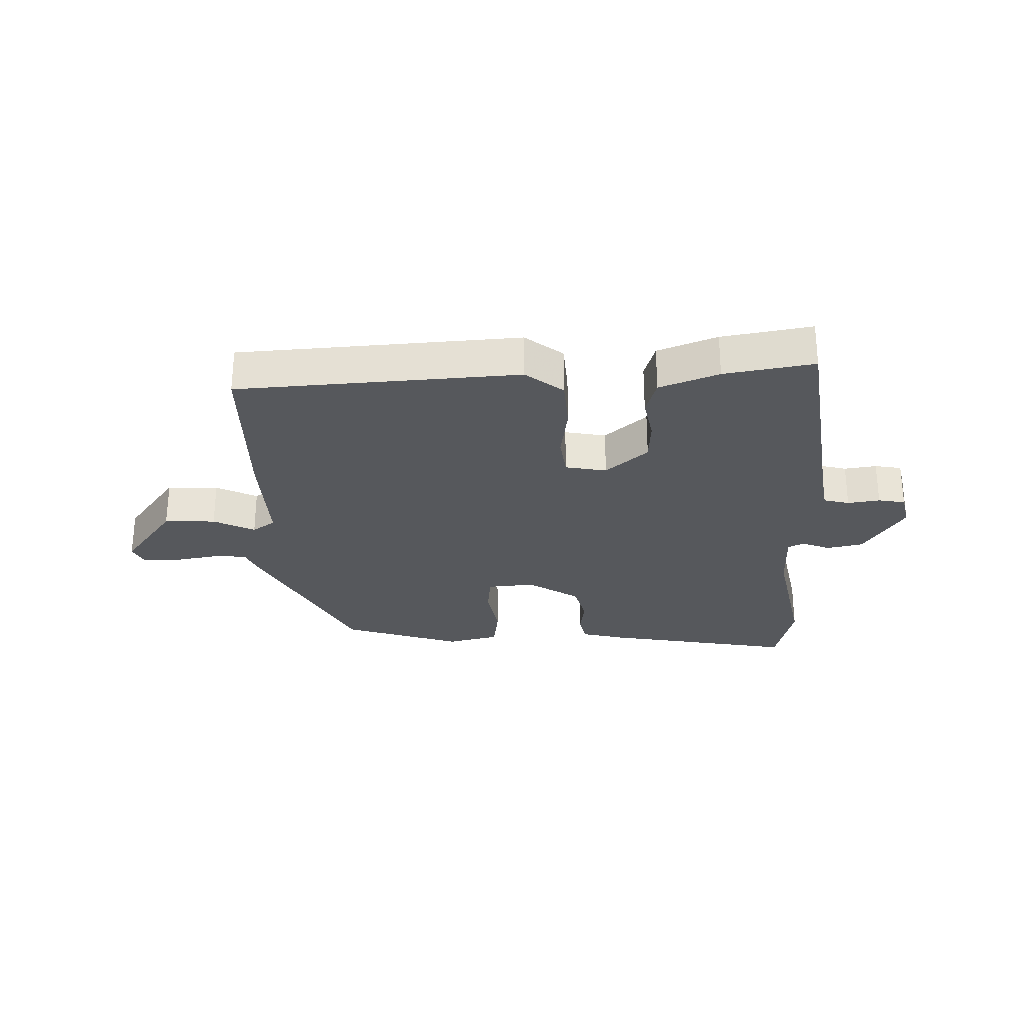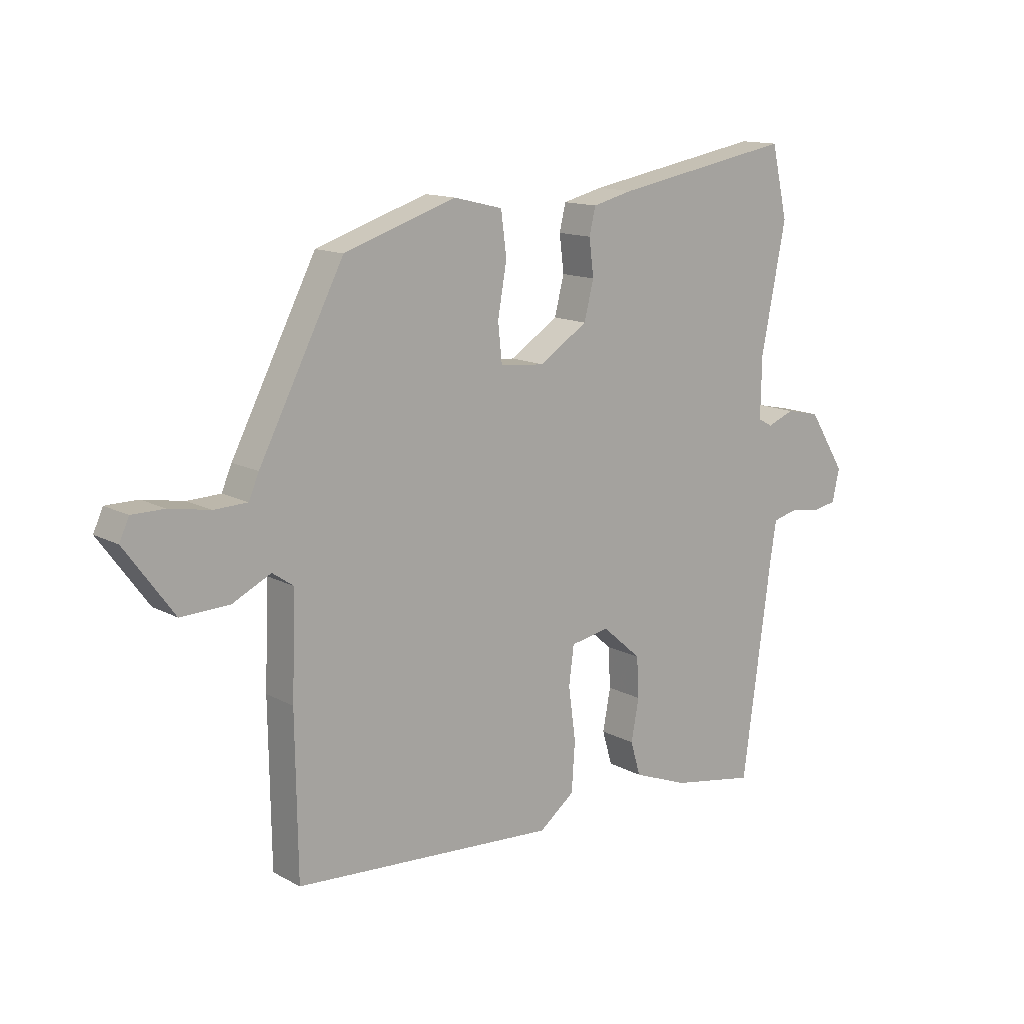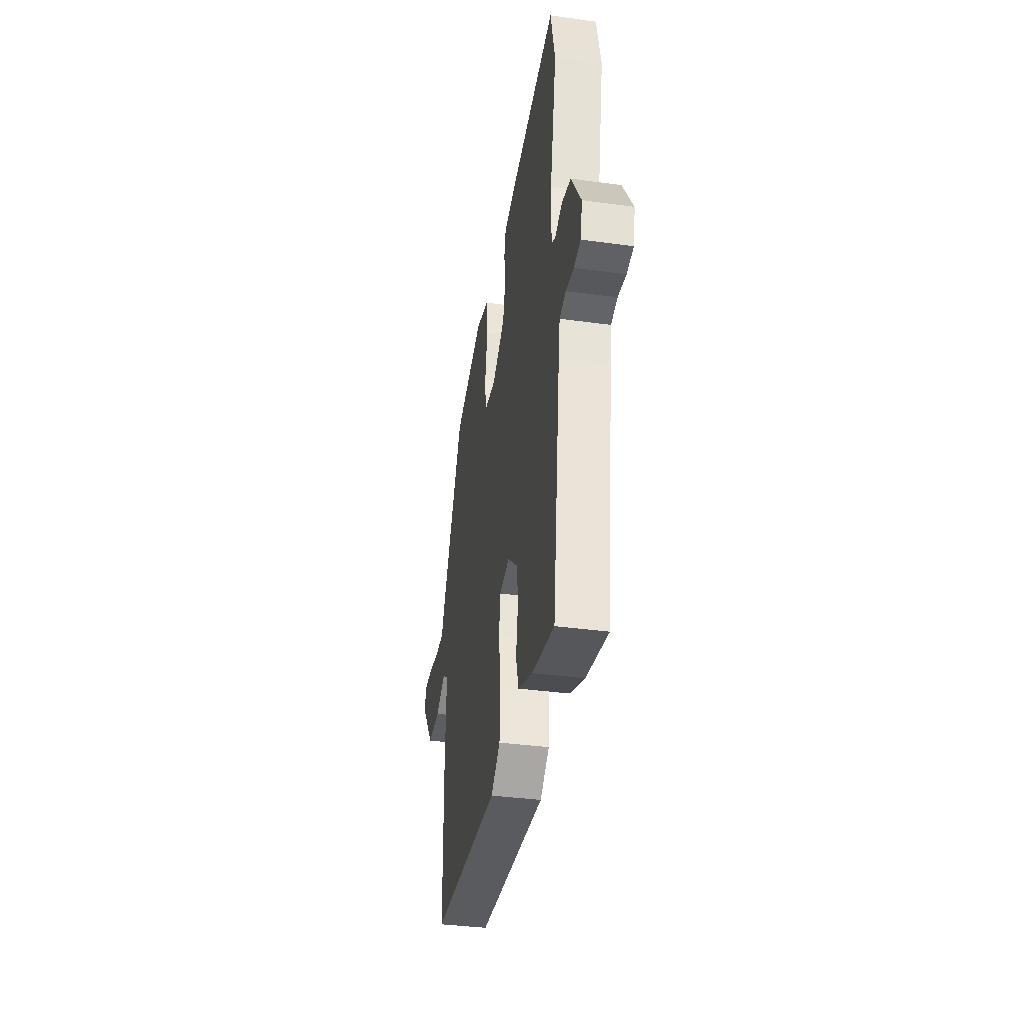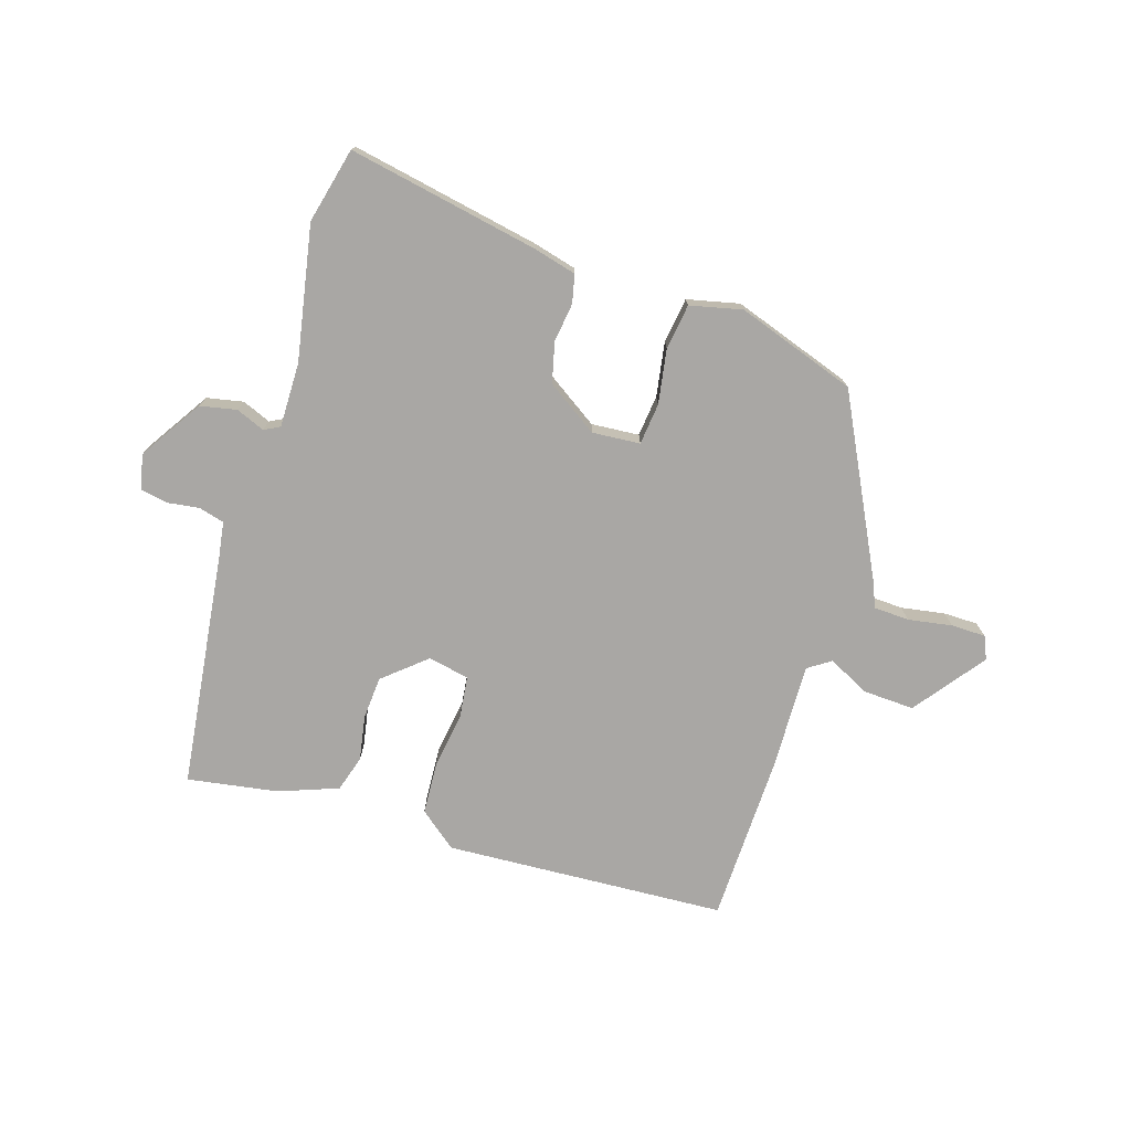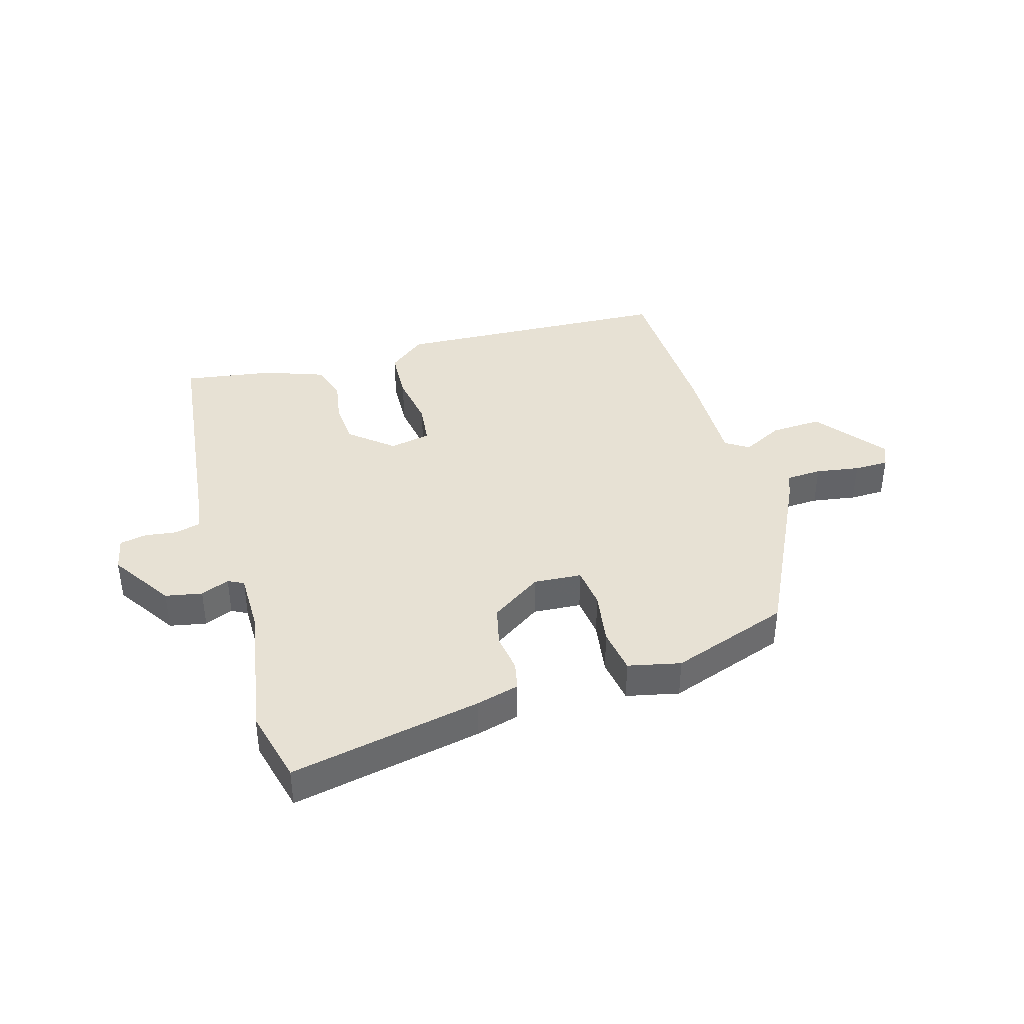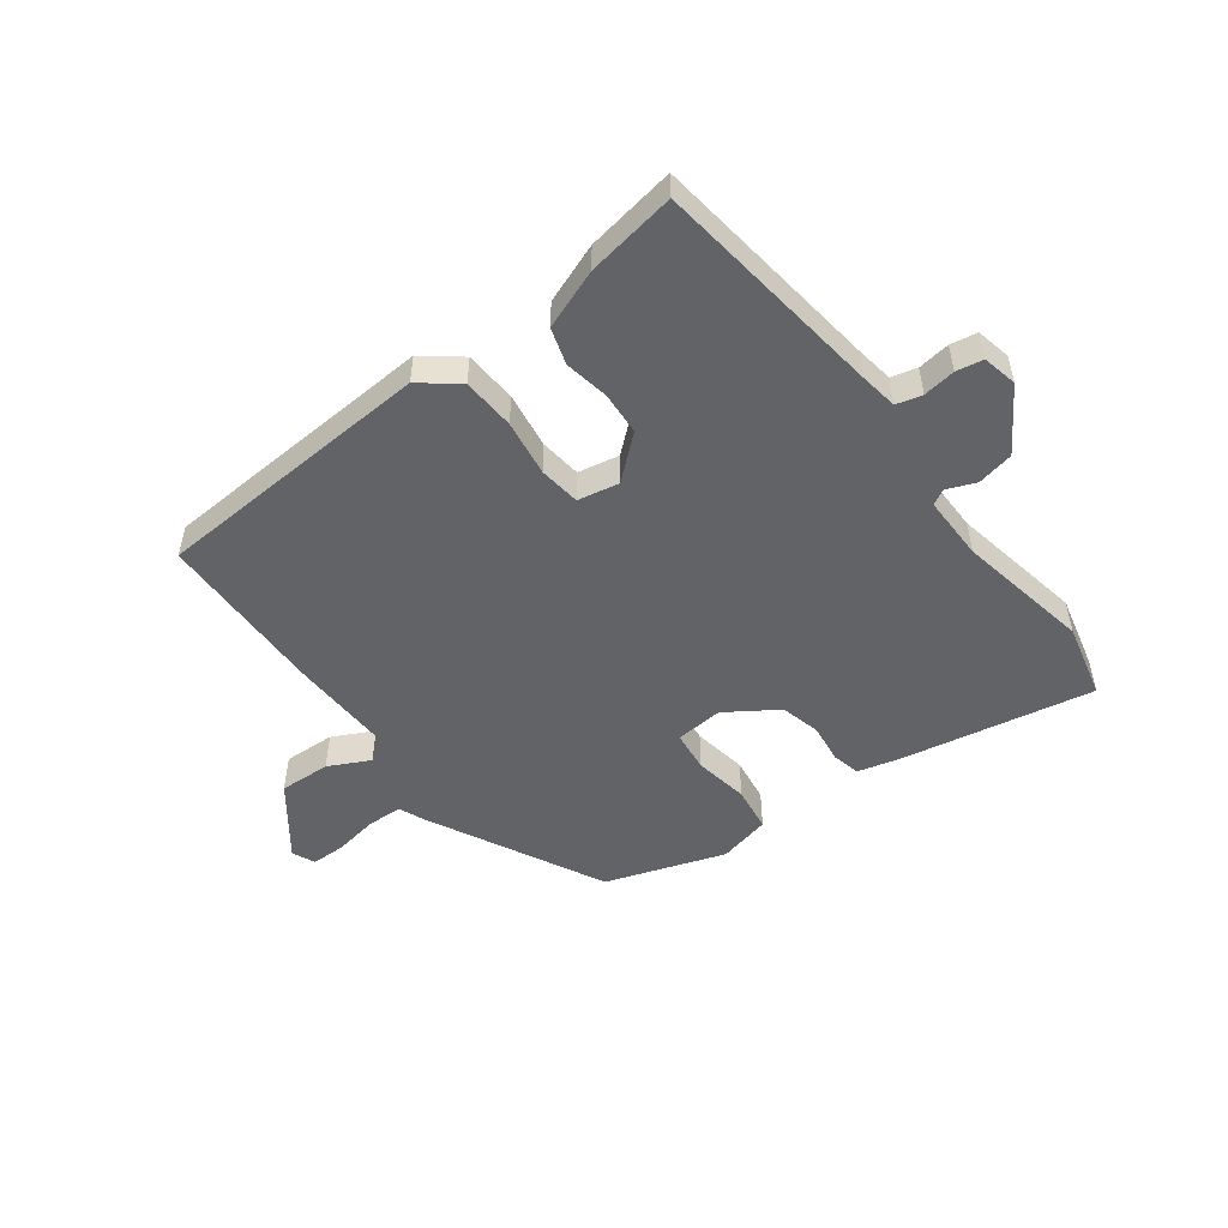
<metadata>
{"format":"obj","ext":"obj","renderer":"f3d","projection":"perspective","resolution":1024,"background":"white","views":[{"elev":-28.1,"azim":-178.4,"up":"+Y"},{"elev":13.5,"azim":140.3,"up":"+Z"},{"elev":-36.8,"azim":-100.1,"up":"+Z"},{"elev":-74.8,"azim":-18.0,"up":"+Y"},{"elev":39.4,"azim":-17.3,"up":"+Y"},{"elev":-51.0,"azim":-143.6,"up":"+Y"}]}
</metadata>
<code>
v 0.485 0.07 -0.453
v 0.015 0.07 -0.484
v -0.048 0.07 -0.435
v -0.054 0.07 -0.347
v -0.041 0.07 -0.253
v -0.05 0.07 -0.184
v -0.119 0.07 -0.171
v -0.189 0.07 -0.232
v -0.193 0.07 -0.304
v -0.179 0.07 -0.378
v -0.197 0.07 -0.439
v -0.296 0.07 -0.477
v -0.446 0.07 -0.503
v -0.499 0.07 -0.114
v -0.509 0.07 -0.052
v -0.552 0.07 -0.041
v -0.606 0.07 -0.049
v -0.651 0.07 -0.041
v -0.664 0.07 0.017
v -0.598 0.07 0.122
v -0.537 0.07 0.135
v -0.489 0.07 0.116
v -0.463 0.07 0.13
v -0.465 0.07 0.238
v -0.509 0.07 0.461
v -0.48 0.07 0.587
v -0.16 0.07 0.529
v -0.088 0.07 0.511
v -0.077 0.07 0.464
v -0.085 0.07 0.399
v -0.068 0.07 0.332
v 0.018 0.07 0.276
v 0.098 0.07 0.283
v 0.105 0.07 0.352
v 0.089 0.07 0.443
v 0.099 0.07 0.519
v 0.186 0.07 0.54
v 0.386 0.07 0.474
v 0.537 0.07 0.182
v 0.555 0.07 0.14
v 0.614 0.07 0.138
v 0.687 0.07 0.151
v 0.745 0.07 0.151
v 0.762 0.07 0.113
v 0.675 0.07 -0.005
v 0.589 0.07 -0.002
v 0.52 0.07 0.032
v 0.482 0.07 0.006
v 0.489 0.07 -0.172
v 0.485 0 -0.453
v 0.015 0 -0.484
v -0.048 0 -0.435
v -0.054 0 -0.347
v -0.041 0 -0.253
v -0.05 0 -0.184
v -0.119 0 -0.171
v -0.189 0 -0.232
v -0.193 0 -0.304
v -0.179 0 -0.378
v -0.197 0 -0.439
v -0.296 0 -0.477
v -0.446 0 -0.503
v -0.499 0 -0.114
v -0.509 0 -0.052
v -0.552 0 -0.041
v -0.606 0 -0.049
v -0.651 0 -0.041
v -0.664 0 0.017
v -0.598 0 0.122
v -0.537 0 0.135
v -0.489 0 0.116
v -0.463 0 0.13
v -0.465 0 0.238
v -0.509 0 0.461
v -0.48 0 0.587
v -0.16 0 0.529
v -0.088 0 0.511
v -0.077 0 0.464
v -0.085 0 0.399
v -0.068 0 0.332
v 0.018 0 0.276
v 0.098 0 0.283
v 0.105 0 0.352
v 0.089 0 0.443
v 0.099 0 0.519
v 0.186 0 0.54
v 0.386 0 0.474
v 0.537 0 0.182
v 0.555 0 0.14
v 0.614 0 0.138
v 0.687 0 0.151
v 0.745 0 0.151
v 0.762 0 0.113
v 0.675 0 -0.005
v 0.589 0 -0.002
v 0.52 0 0.032
v 0.482 0 0.006
v 0.489 0 -0.172
f 3 4 5
f 2 3 5
f 1 2 5
f 49 1 5
f 48 49 5
f 47 48 5 6
f 45 46 47
f 44 45 47
f 43 44 47
f 42 43 47
f 41 42 47
f 47 6 7
f 41 47 7
f 40 41 7
f 38 39 40
f 37 38 40
f 36 37 40
f 35 36 40
f 34 35 40
f 33 34 40
f 32 33 40 7
f 31 32 7 8
f 30 31 8
f 29 30 8
f 28 29 8
f 27 28 8
f 26 27 8
f 25 26 8
f 24 25 8
f 23 24 8 9
f 12 13 14
f 11 12 14
f 10 11 14
f 9 10 14
f 23 9 14
f 22 23 14
f 20 21 22
f 19 20 22
f 18 19 22
f 17 18 22
f 16 17 22
f 15 16 22
f 14 15 22
f 54 53 52
f 54 52 51
f 54 51 50
f 54 50 98
f 54 98 97
f 55 54 97 96
f 96 95 94
f 96 94 93
f 96 93 92
f 96 92 91
f 96 91 90
f 56 55 96
f 56 96 90
f 56 90 89
f 89 88 87
f 89 87 86
f 89 86 85
f 89 85 84
f 89 84 83
f 89 83 82
f 56 89 82 81
f 57 56 81 80
f 57 80 79
f 57 79 78
f 57 78 77
f 57 77 76
f 57 76 75
f 57 75 74
f 57 74 73
f 58 57 73 72
f 63 62 61
f 63 61 60
f 63 60 59
f 63 59 58
f 63 58 72
f 63 72 71
f 71 70 69
f 71 69 68
f 71 68 67
f 71 67 66
f 71 66 65
f 71 65 64
f 71 64 63
f 1 50 51 2
f 2 51 52 3
f 3 52 53 4
f 4 53 54 5
f 5 54 55 6
f 6 55 56 7
f 7 56 57 8
f 8 57 58 9
f 9 58 59 10
f 10 59 60 11
f 11 60 61 12
f 12 61 62 13
f 13 62 63 14
f 14 63 64 15
f 15 64 65 16
f 16 65 66 17
f 17 66 67 18
f 18 67 68 19
f 19 68 69 20
f 20 69 70 21
f 21 70 71 22
f 22 71 72 23
f 23 72 73 24
f 24 73 74 25
f 25 74 75 26
f 26 75 76 27
f 27 76 77 28
f 28 77 78 29
f 29 78 79 30
f 30 79 80 31
f 31 80 81 32
f 32 81 82 33
f 33 82 83 34
f 34 83 84 35
f 35 84 85 36
f 36 85 86 37
f 37 86 87 38
f 38 87 88 39
f 39 88 89 40
f 40 89 90 41
f 41 90 91 42
f 42 91 92 43
f 43 92 93 44
f 44 93 94 45
f 45 94 95 46
f 46 95 96 47
f 47 96 97 48
f 48 97 98 49
f 49 98 50 1

</code>
